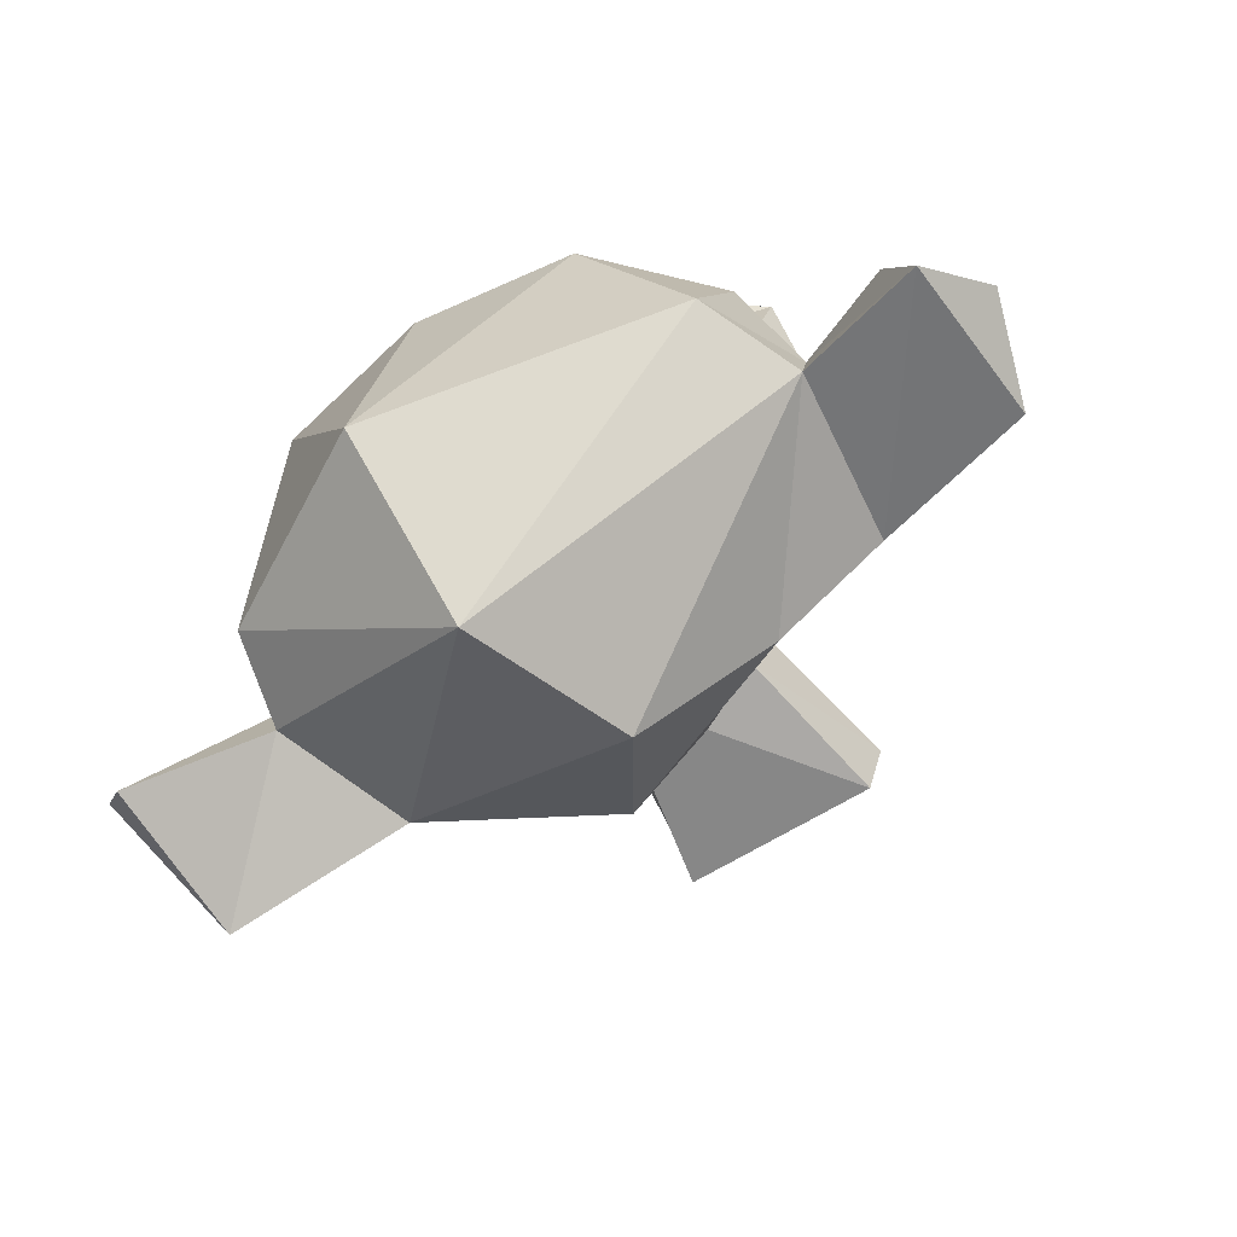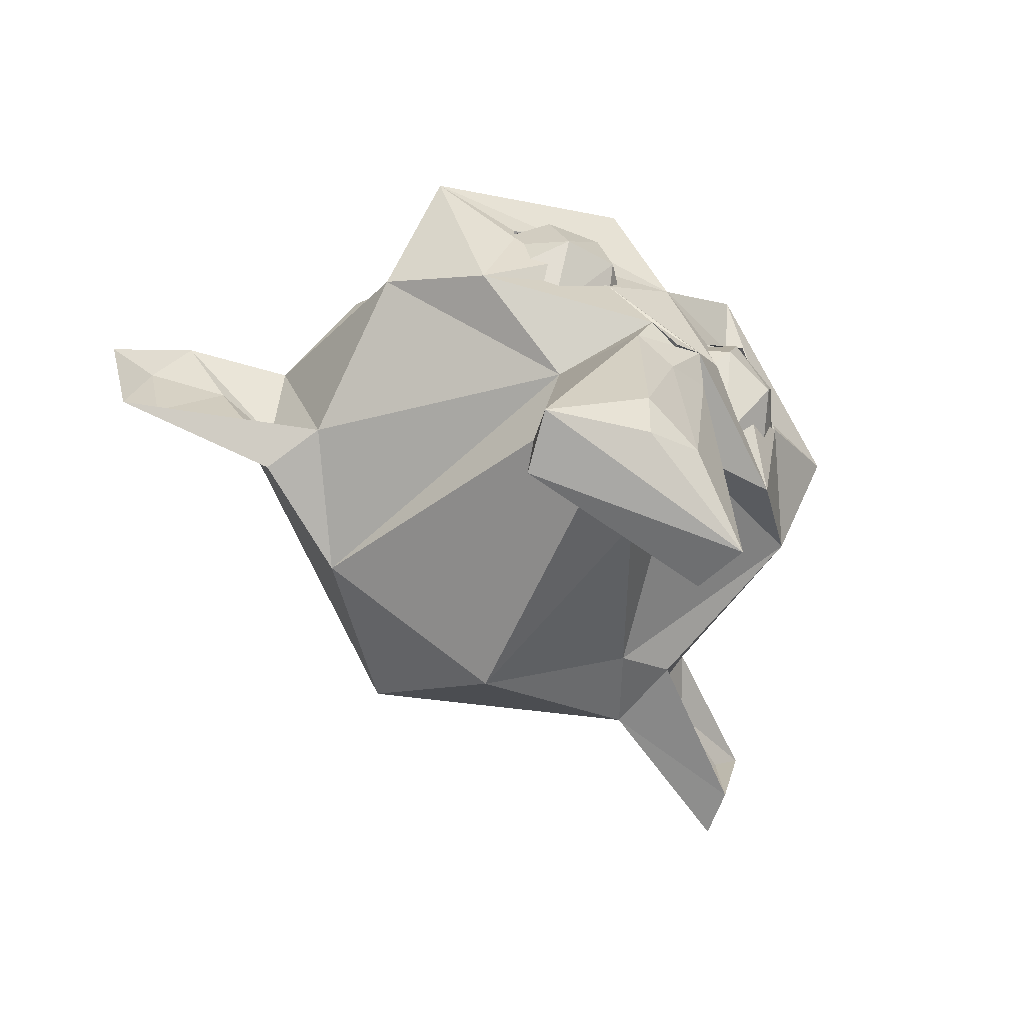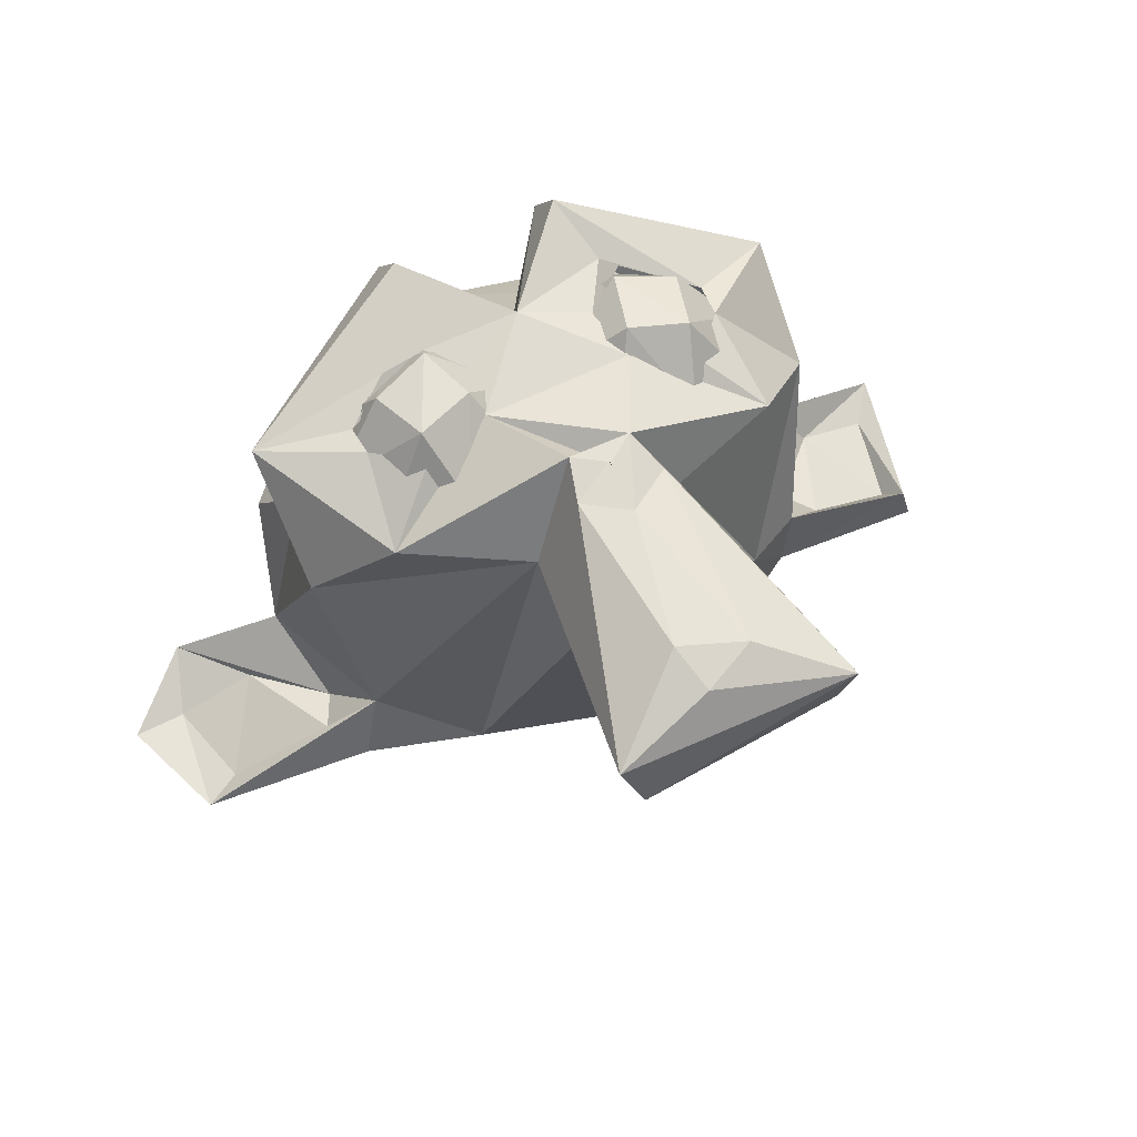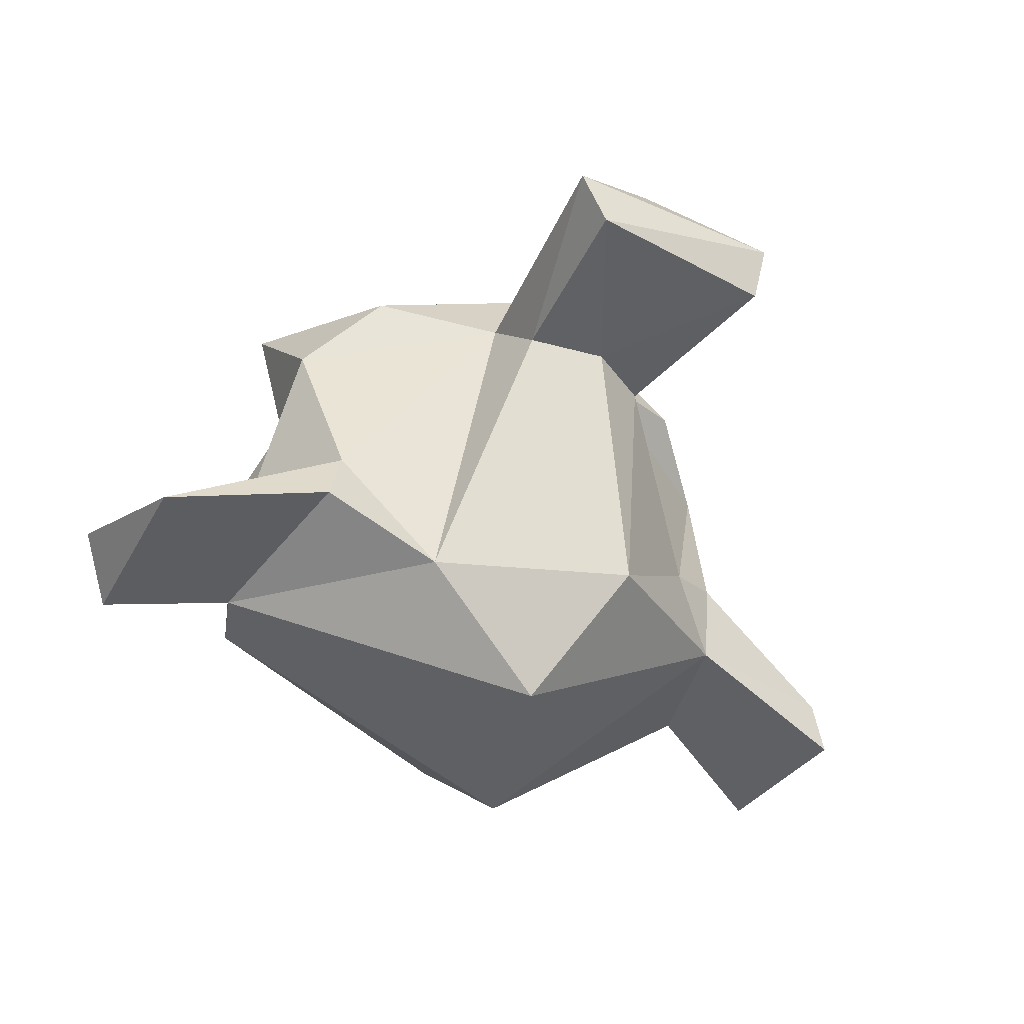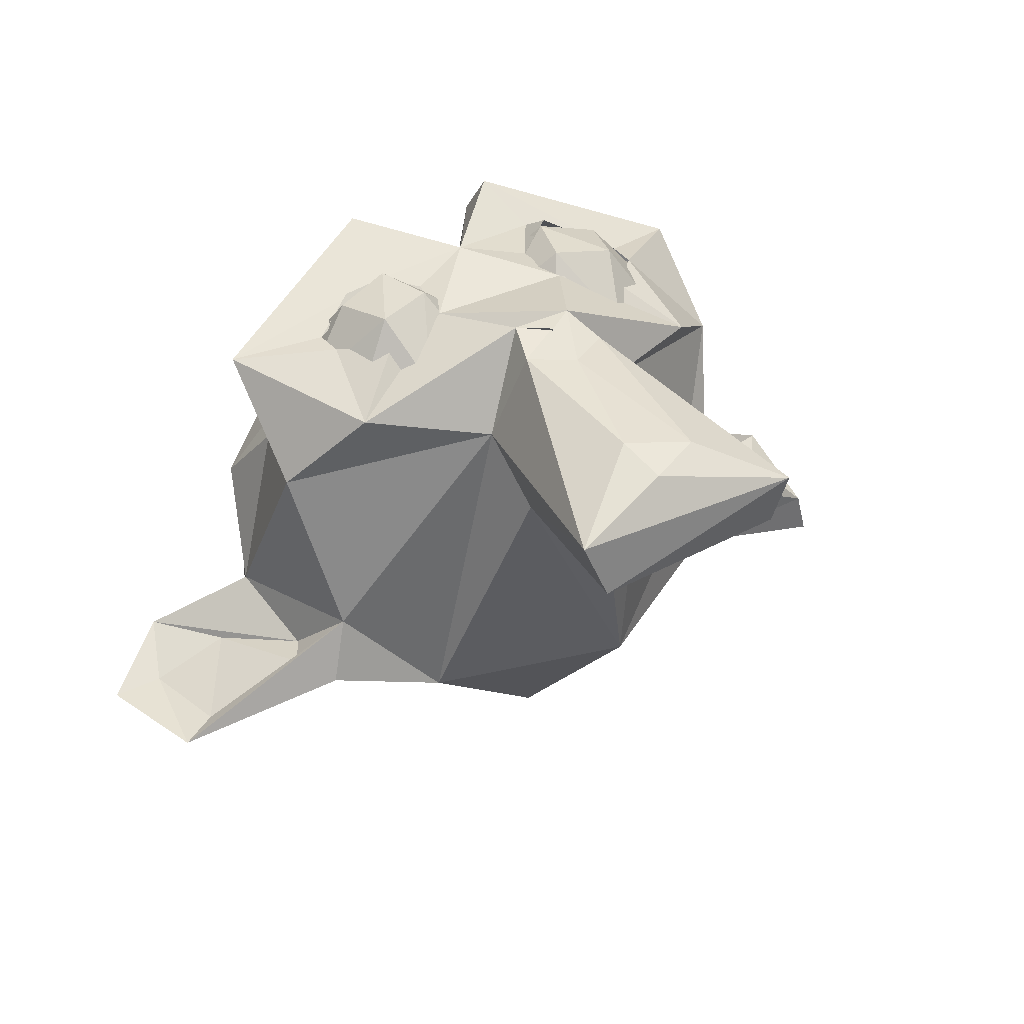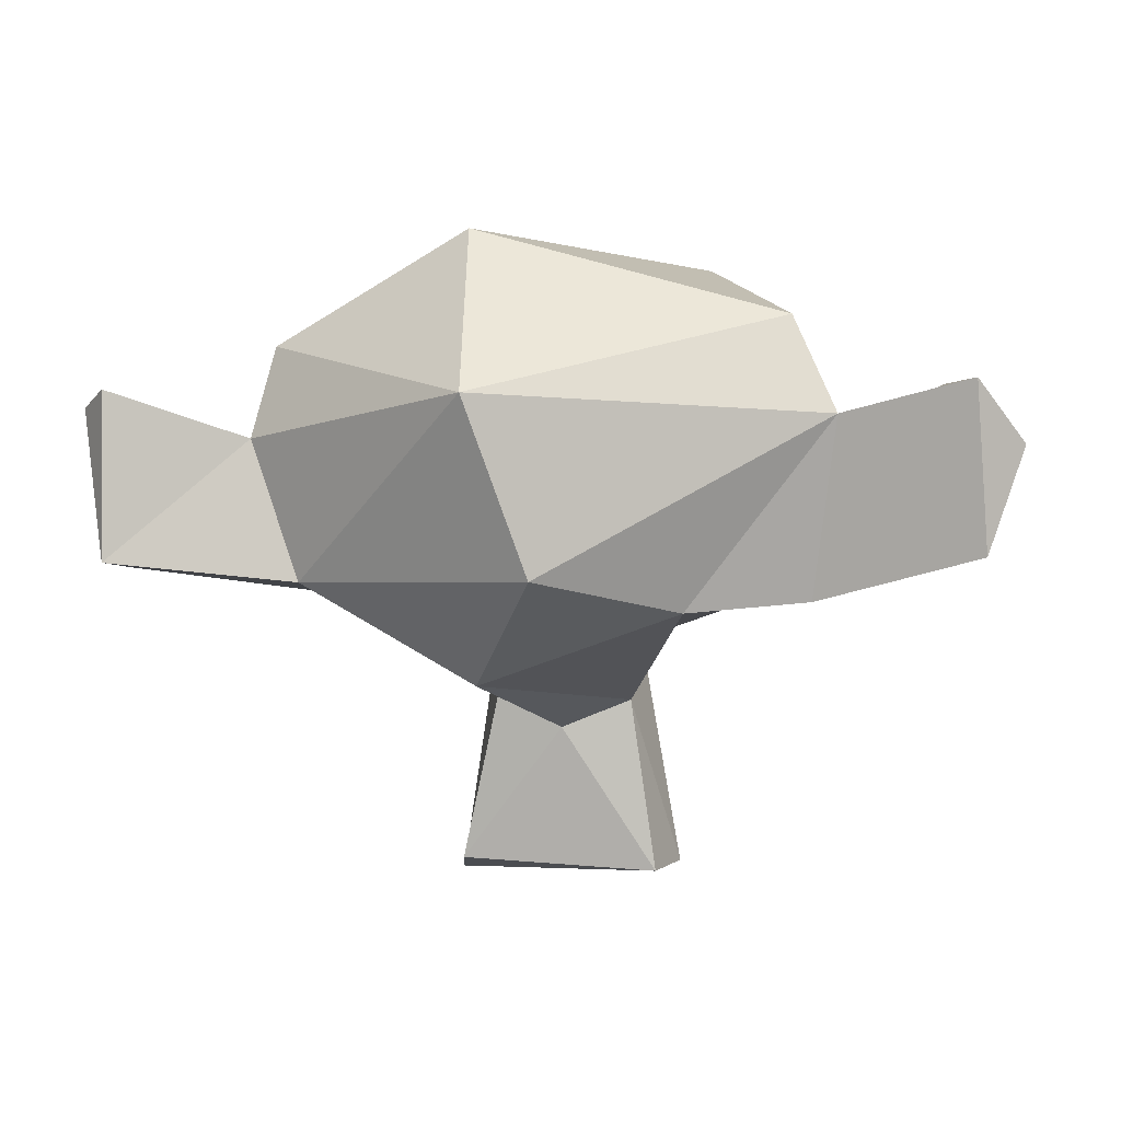
<metadata>
{"format":"obj","ext":"obj","renderer":"f3d","projection":"perspective","resolution":1024,"background":"white","views":[{"elev":-73.3,"azim":-146.2,"up":"+Z"},{"elev":-68.8,"azim":-37.1,"up":"+Y"},{"elev":58.4,"azim":-27.0,"up":"+Z"},{"elev":-37.0,"azim":-32.2,"up":"+Z"},{"elev":36.5,"azim":-31.1,"up":"+Z"},{"elev":-2.2,"azim":-174.6,"up":"+Y"}]}
</metadata>
<code>
o Suzanne
v 0.5469 -0.4747 0.5781
v -0.5469 -0.4747 0.5781
v -0.3488 -0.5693 0.6262
v 0.3488 -0.5693 0.6262
v 0.2434 -0.3461 0.8091
v 0.1562 -0.4747 0.6484
v -0.1562 -0.4747 0.6484
v -0.06609 -0.2883 0.664
v 0.06562 -0.2879 0.6643
v 0.2963 -0.1648 0.8051
v 0.1562 -0.09186 0.6484
v -0.1562 -0.09186 0.6484
v 0.3516 -0.01374 0.6172
v -0.3516 -0.01374 0.6172
v -0.2938 -0.1658 0.8052
v -0.4666 -0.2203 0.7681
v 0.5469 -0.09186 0.5781
v -0.5469 -0.09186 0.5781
v 0.6334 -0.2873 0.5665
v -0.6333 -0.2873 0.5665
v 0.4671 -0.221 0.7681
v -0.2431 -0.3462 0.8096
v 0.4116 -0.3995 0.7947
v -0.4116 -0.3995 0.7947
v 0 -0.7169 0.7969
v 0.1619 -0.1038 -0.8862
v 0.1746 -0.8884 -0.4211
v 0.2231 -0.7119 0.5375
v -0.3567 -1.457 0.5735
v 0.5611 -0.6128 0.5691
v 0.8015 -0.1278 0.632
v -0.2783 -0.1261 0.7616
v 0.3068 -0.05266 0.7528
v 0 -0.7247 0.75
v 0 -0.67 0.7422
v 0.08596 -0.6595 0.8049
v -0.5905 -0.5878 0.5826
v -0.8167 -0.1394 0.6394
v -0.2482 0.1195 0.8546
v 0.253 0.1268 0.8507
v -0.004469 -0.1576 0.8097
v -0.0913 -0.6476 0.7924
v 0.3423 -1.481 0.5793
v 0.1343 -0.772 0.7516
v -0.00351 -0.8618 0.7625
v -0.1283 -0.7721 0.7591
v 0.09493 -1.324 0.7029
v -0.09857 -1.26 0.7289
v -0.06594 -1.395 0.683
v -0.413 -0.1408 0.7525
v -0.548 -0.2275 0.6818
v -0.5432 -0.3166 0.6832
v -0.414 -0.4415 0.7189
v 0.1981 -0.2253 0.7604
v -0.1961 -0.2347 0.7611
v 0.3244 -0.1389 0.8068
v 0.2229 -0.397 0.7566
v 0.4145 -0.4602 0.6973
v 0.5363 -0.3322 0.6878
v 0.5494 -0.2259 0.6755
v -0.2196 -0.3982 0.7538
v -0.002492 -0.09844 0.6322
v -0.2512 0.2429 0.7024
v 0.2506 0.2428 0.7017
v -0.4575 -0.000797 0.4747
v -0.7117 -0.1286 0.3073
v -0.801 -0.4467 0.3492
v -0.2378 -0.7472 0.5074
v 0.7899 -0.4216 0.4005
v 0.001752 0.4472 0.1908
v -0.01162 -0.6045 -0.7794
v -0.8445 -0.1265 -0.4556
v -0.2141 -0.9396 0.3419
v -0.2868 -1.478 0.4008
v 0.3212 -1.44 0.4087
v 0.000282 -1.025 0.3071
v 0.1998 -0.9276 0.2975
v 0.187 0.4024 -0.4989
v -0.7186 0.1649 -0.3808
v -0.4761 0.3698 0.1288
v 0.4656 0.3716 0.1522
v 0.4602 -0.002063 0.4726
v 0.7175 -0.1259 0.3126
v -0.7815 0.0467 0.09585
v 0.7815 0.0467 0.09585
v 0.7708 0.09384 -0.3424
v -0.4122 -0.6846 -0.4701
v 0.5396 -0.6723 -0.1585
v -1.253 -0.5303 -0.462
v -1.363 -0.2159 -0.4447
v -1.144 -0.03625 -0.3528
v 1.212 -0.2153 -0.4446
v 1.18 -0.5471 -0.3964
v 0.7041 -0.6077 -0.1248
v 0.8615 -0.1845 -0.1921
v 0.8518 -0.5298 -0.2931
v -1.147 -0.4811 -0.4379
v -1.211 -0.2125 -0.4442
v -0.9834 -0.2277 -0.3545
v -0.7959 -0.4265 -0.3083
v 0.7908 -0.4249 -0.309
v -0.7089 -0.6005 -0.1393
v -0.8512 -0.1658 -0.1919
v 0.9853 -0.2322 -0.3594
v -0.8497 -0.5316 -0.2958
v 1.143 -0.4877 -0.458
v -1.223 -0.03987 -0.5515
v 1.227 -0.04853 -0.5528
v 1.311 -0.08936 -0.4314
v 1.225 -0.5392 -0.547
v -0.7717 -0.65 -0.3234
v 0.6965 -0.5913 -0.3747
v 0.8338 -0.1771 -0.3912
f 21 23 19
f 24 16 20
f 23 4 1
f 3 24 2
f 23 5 4
f 22 24 3
f 9 6 5
f 5 10 9
f 15 22 8
f 15 8 12
f 15 12 14
f 19 17 21
f 23 10 5
f 22 15 24
f 23 21 10
f 15 16 24
f 28 30 36
f 37 68 42
f 31 59 69
f 39 63 38
f 41 40 64
f 32 41 39
f 38 32 39
f 36 30 57
f 57 61 36
f 43 49 29
f 44 47 43
f 25 35 34
f 25 35 42
f 36 45 44
f 45 36 46
f 35 36 61
f 42 35 61
f 49 47 48
f 30 59 58
f 52 37 53
f 32 51 50
f 54 56 33
f 41 64 62
f 63 41 62
f 69 83 31
f 76 75 74
f 76 74 73
f 43 74 75
f 43 75 77
f 74 29 73
f 75 76 77
f 27 77 76
f 26 86 113
f 81 85 86
f 84 80 79
f 62 64 82
f 63 62 65
f 13 21 17
f 95 86 85
f 79 103 84
f 86 95 113
f 27 88 77
f 112 26 113
f 111 72 87
f 72 71 87
f 91 90 98
f 92 93 109
f 99 91 98
f 88 94 69
f 69 94 95
f 103 100 102
f 103 91 100
f 67 103 102
f 101 104 95
f 96 104 101
f 106 104 96
f 99 97 105
f 104 106 92
f 109 108 95
f 103 72 107
f 89 107 111
f 108 109 110
f 89 90 107
f 88 112 94
f 19 23 1
f 2 24 20
f 4 5 6
f 7 22 3
f 8 22 7
f 10 11 9
f 10 13 11
f 14 16 15
f 41 33 40
f 20 16 18
f 28 44 43
f 29 46 68
f 30 69 59
f 38 67 37
f 64 40 31
f 41 63 39
f 60 40 33
f 38 52 51
f 38 51 32
f 59 31 60
f 57 41 61
f 42 61 37
f 41 32 55
f 46 48 45
f 61 41 55
f 47 49 43
f 49 48 29
f 47 45 48
f 82 31 83
f 25 36 35
f 42 36 25
f 46 36 42
f 28 36 44
f 46 42 68
f 57 30 58
f 53 37 61
f 33 56 60
f 65 38 63
f 27 73 87
f 67 38 66
f 68 37 67
f 74 43 29
f 28 43 77
f 73 29 68
f 28 69 30
f 112 27 71
f 87 71 27
f 78 80 70
f 26 112 71
f 72 26 71
f 70 81 78
f 26 79 78
f 85 82 83
f 26 78 86
f 78 81 86
f 84 65 80
f 70 82 81
f 70 65 62
f 83 95 85
f 66 103 67
f 102 68 67
f 79 72 103
f 87 73 68
f 88 28 77
f 89 98 90
f 87 102 111
f 27 112 88
f 96 93 106
f 109 104 92
f 102 97 89
f 92 106 93
f 112 93 94
f 101 94 96
f 105 102 100
f 95 94 101
f 100 91 99
f 97 102 105
f 105 100 99
f 99 98 97
f 113 110 112
f 111 102 89
f 93 110 109
f 90 91 107
f 91 103 107
f 95 108 113
f 111 107 72
f 13 10 21
f 14 18 16
f 41 54 33
f 60 31 40
f 38 37 52
f 57 54 41
f 46 29 48
f 47 44 45
f 82 64 31
f 65 66 38
f 27 76 73
f 78 79 80
f 26 72 79
f 85 81 82
f 84 66 65
f 70 62 82
f 70 80 65
f 83 69 95
f 66 84 103
f 102 87 68
f 88 69 28
f 89 97 98
f 96 94 93
f 109 95 104
f 112 110 93
f 113 108 110

</code>
